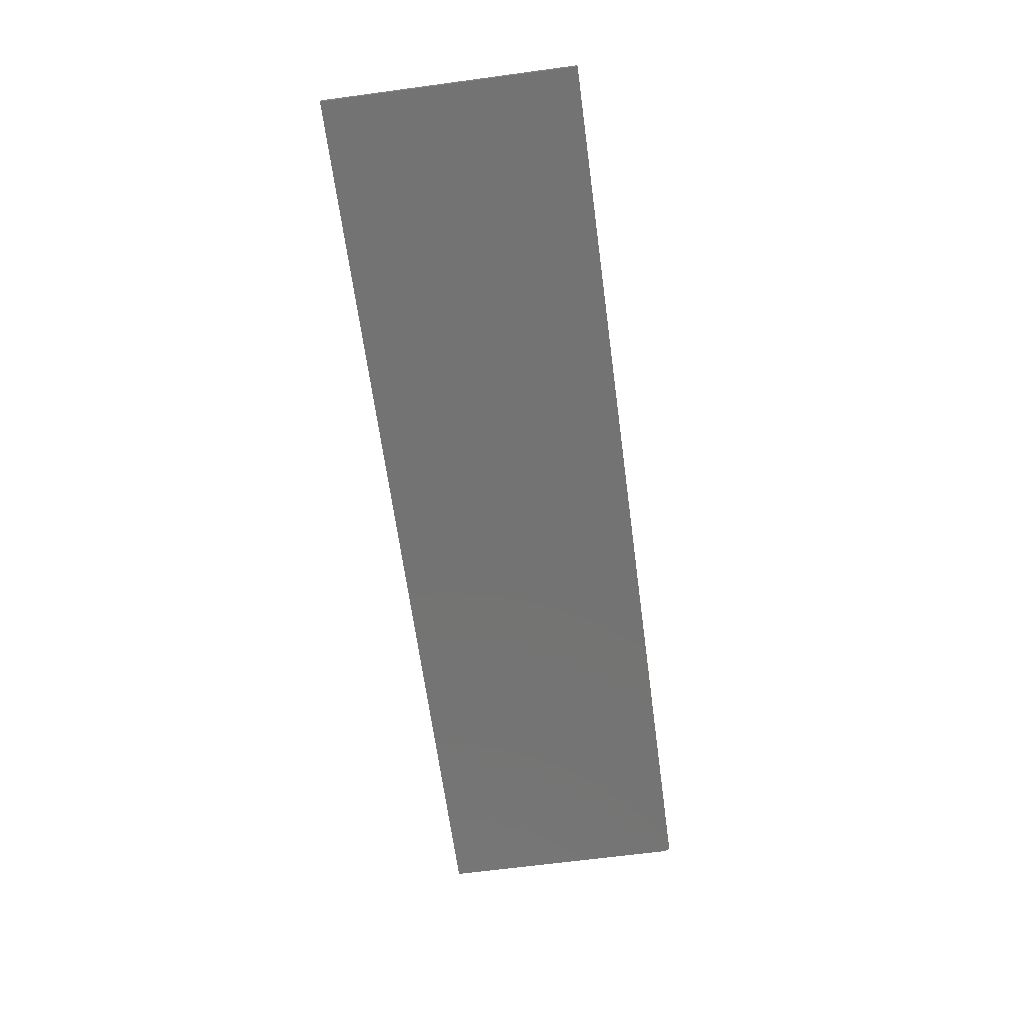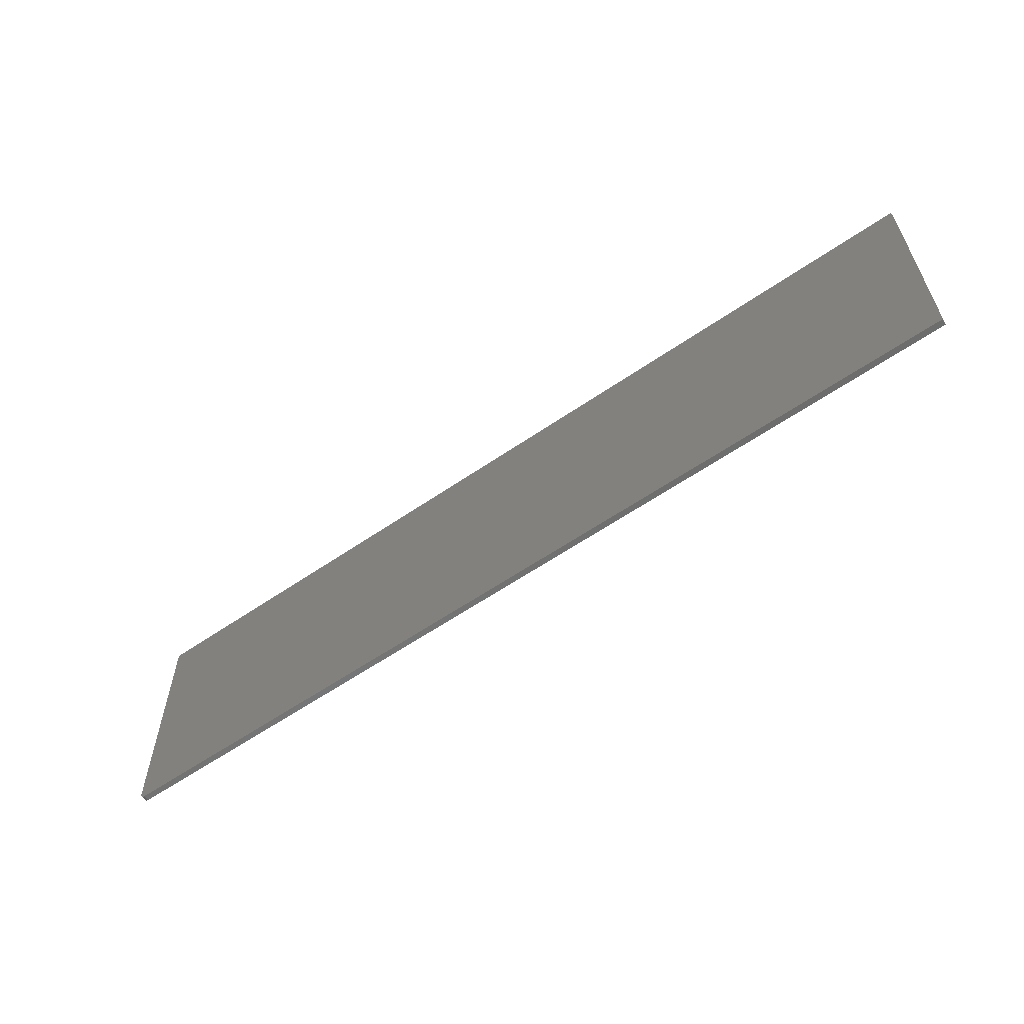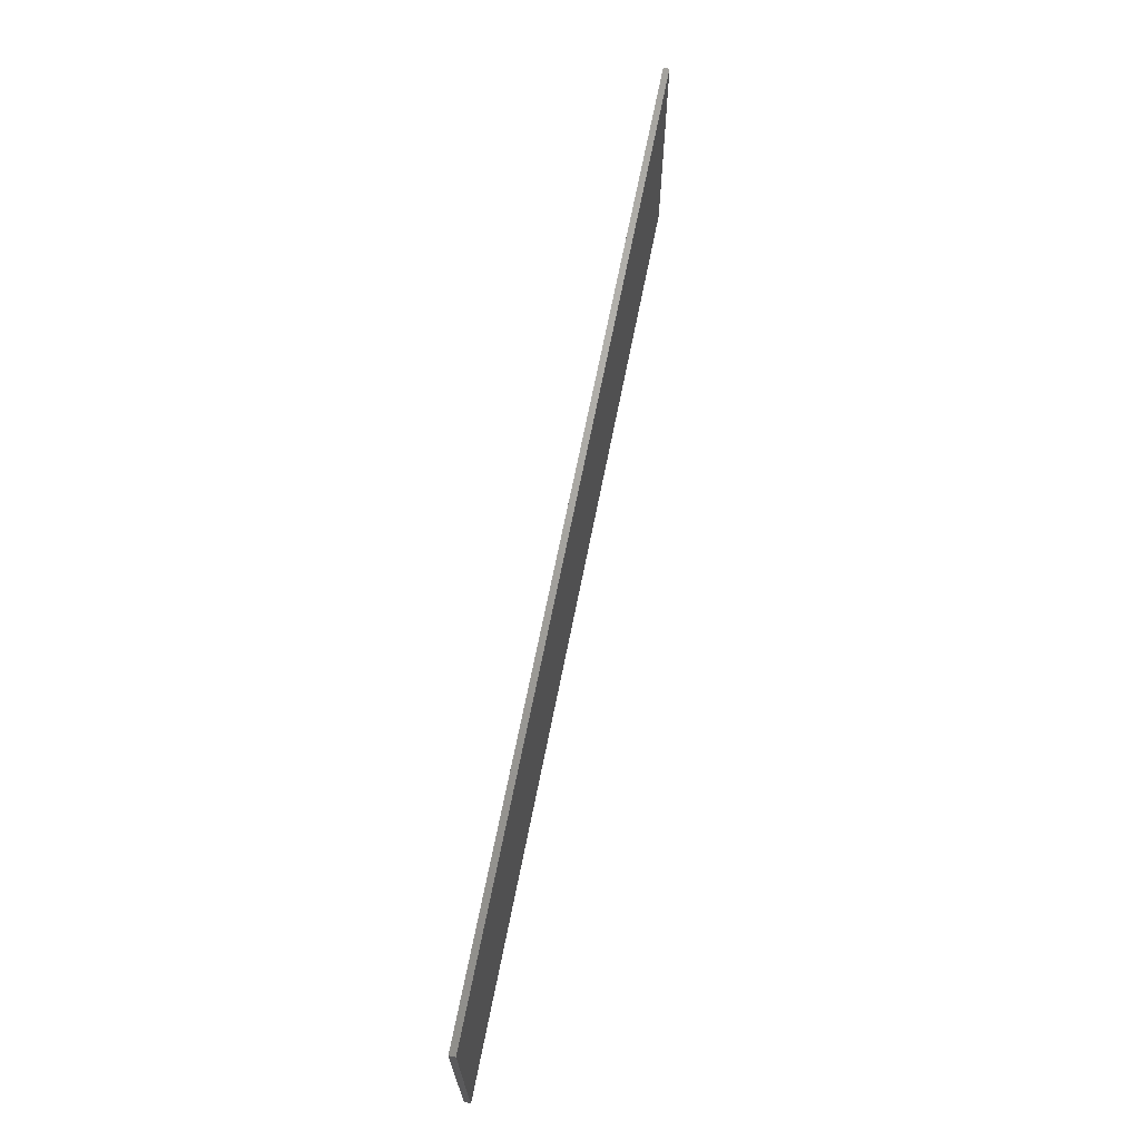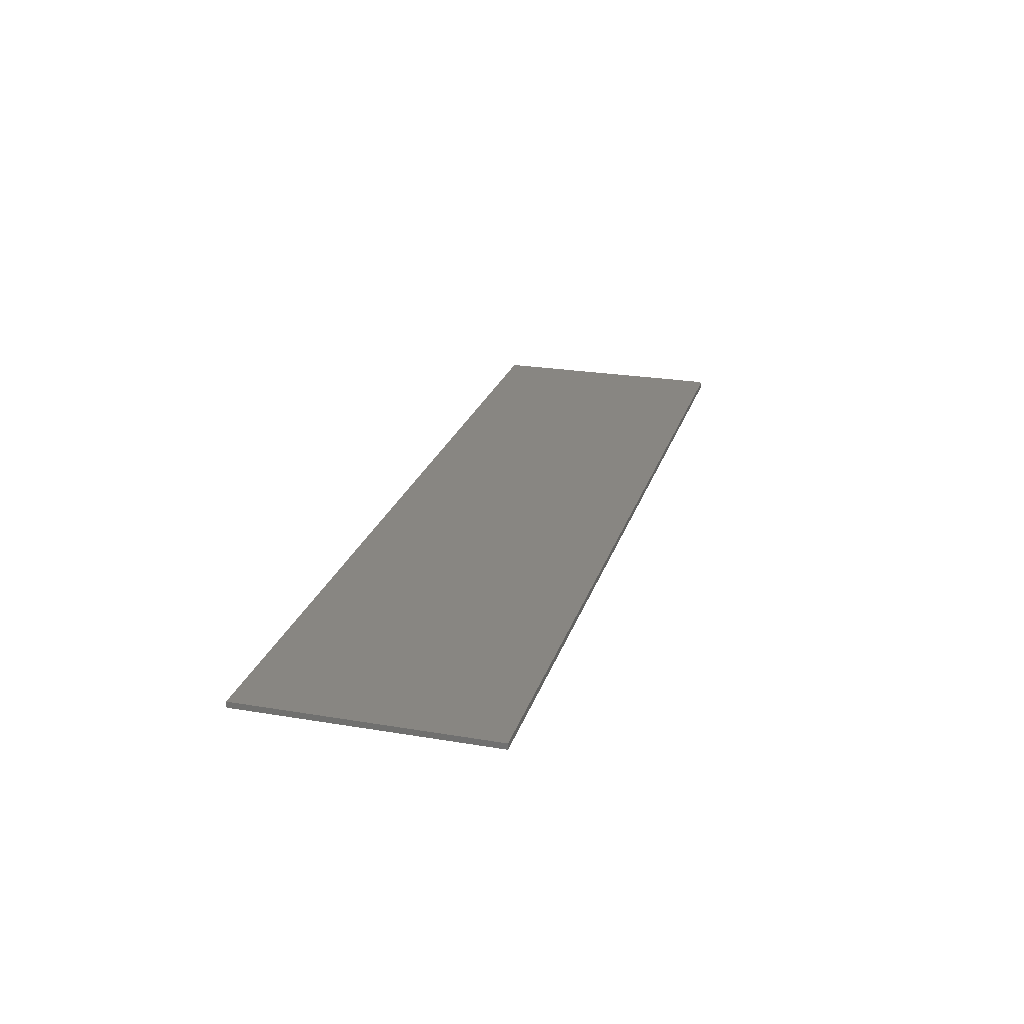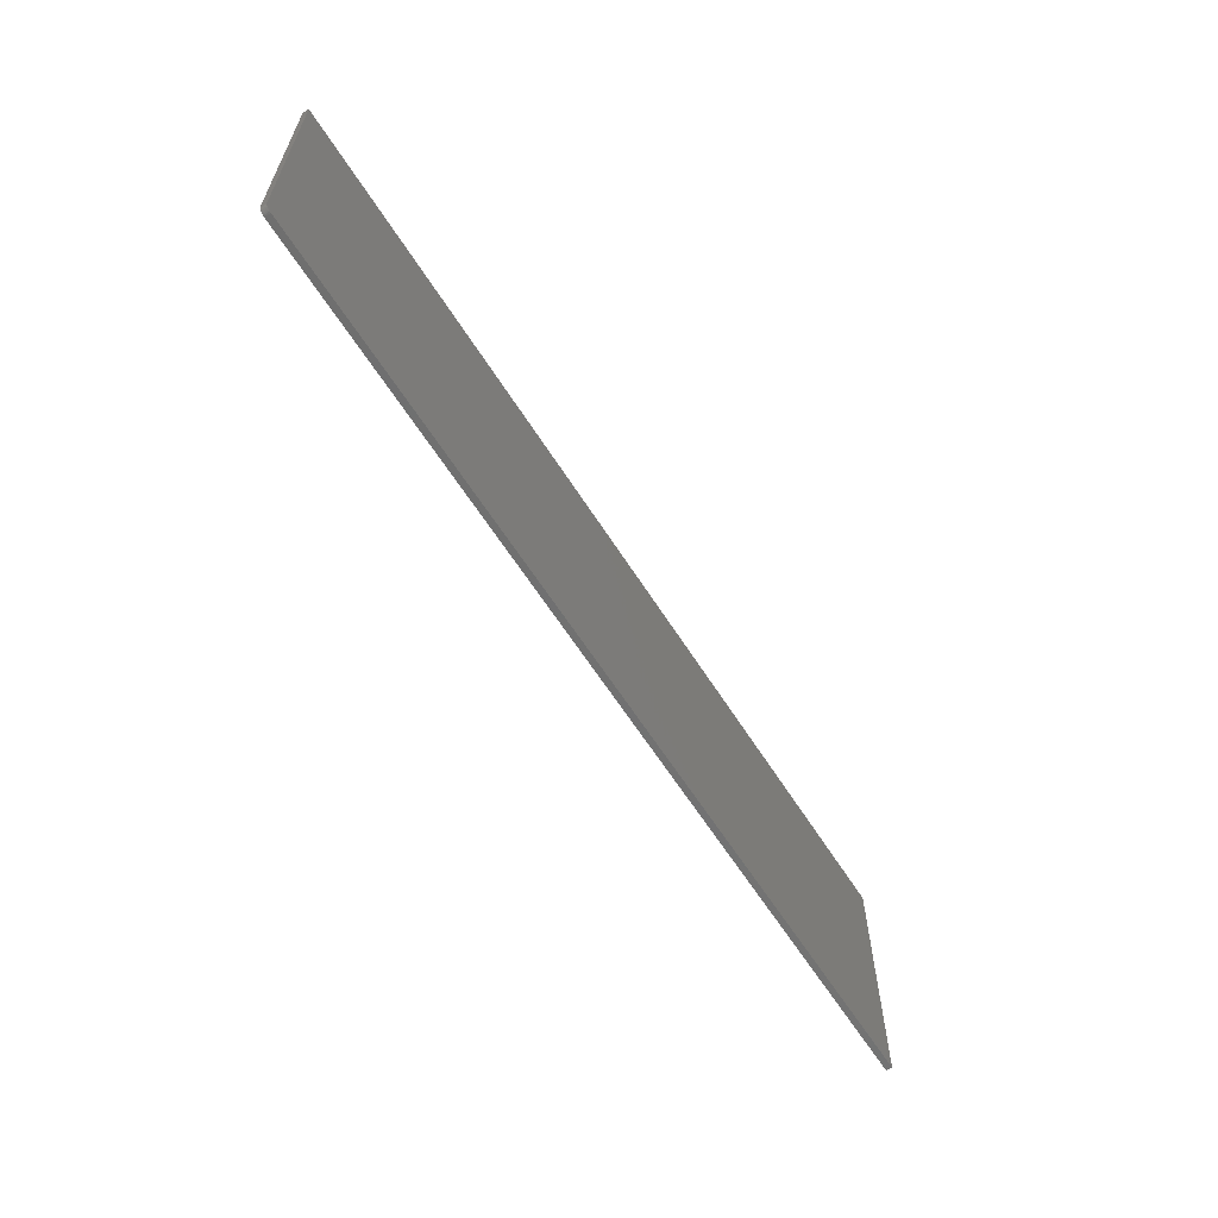
<metadata>
{"format":"stl","ext":"stl","renderer":"f3d","projection":"perspective","resolution":1024,"background":"white","views":[{"elev":-65.5,"azim":-82.3,"up":"+Z"},{"elev":-59.5,"azim":-144.7,"up":"+Y"},{"elev":67.5,"azim":101.2,"up":"+Y"},{"elev":23.9,"azim":-74.3,"up":"+Z"},{"elev":-61.8,"azim":122.2,"up":"+Y"}]}
</metadata>
<code>
# stl→obj: 24 verts, 44 faces
v 0.7465 -0.2409 0.007812
v -0.4453 -0.2422 0.007812
v 0.7422 -0.2422 0.007812
v 0.7437 -0.242 0.007812
v 0.7452 -0.2416 0.007812
v -0.4453 0.08495 0.007812
v 0.7477 -0.2399 0.007812
v 0.7487 -0.2387 0.007812
v 0.7494 -0.2374 0.007812
v 0.7498 -0.2359 0.007812
v 0.75 -0.2344 0.007812
v 0.75 0.08495 0.007812
v 0.7465 -0.2409 0
v 0.7452 -0.2416 0
v 0.7437 -0.242 0
v 0.7422 -0.2422 0
v -0.4453 -0.2422 0
v -0.4453 0.08495 0
v 0.75 0.08495 0
v 0.75 -0.2344 0
v 0.7498 -0.2359 0
v 0.7494 -0.2374 0
v 0.7487 -0.2387 0
v 0.7477 -0.2399 0
f 1 2 3
f 1 3 4
f 1 4 5
f 6 2 1
f 6 1 7
f 6 7 8
f 6 8 9
f 6 9 10
f 6 10 11
f 6 11 12
f 13 14 15
f 13 15 16
f 13 16 17
f 18 19 20
f 18 20 21
f 18 21 22
f 18 22 23
f 18 23 24
f 18 24 13
f 18 13 17
f 11 20 12
f 12 20 19
f 2 17 3
f 3 17 16
f 20 11 21
f 21 11 10
f 21 10 22
f 22 10 9
f 22 9 23
f 23 9 8
f 23 8 24
f 24 8 7
f 24 7 13
f 13 7 1
f 13 1 14
f 14 1 5
f 14 5 15
f 15 5 4
f 15 4 16
f 16 4 3
f 6 18 2
f 2 18 17
f 12 19 6
f 6 19 18

</code>
